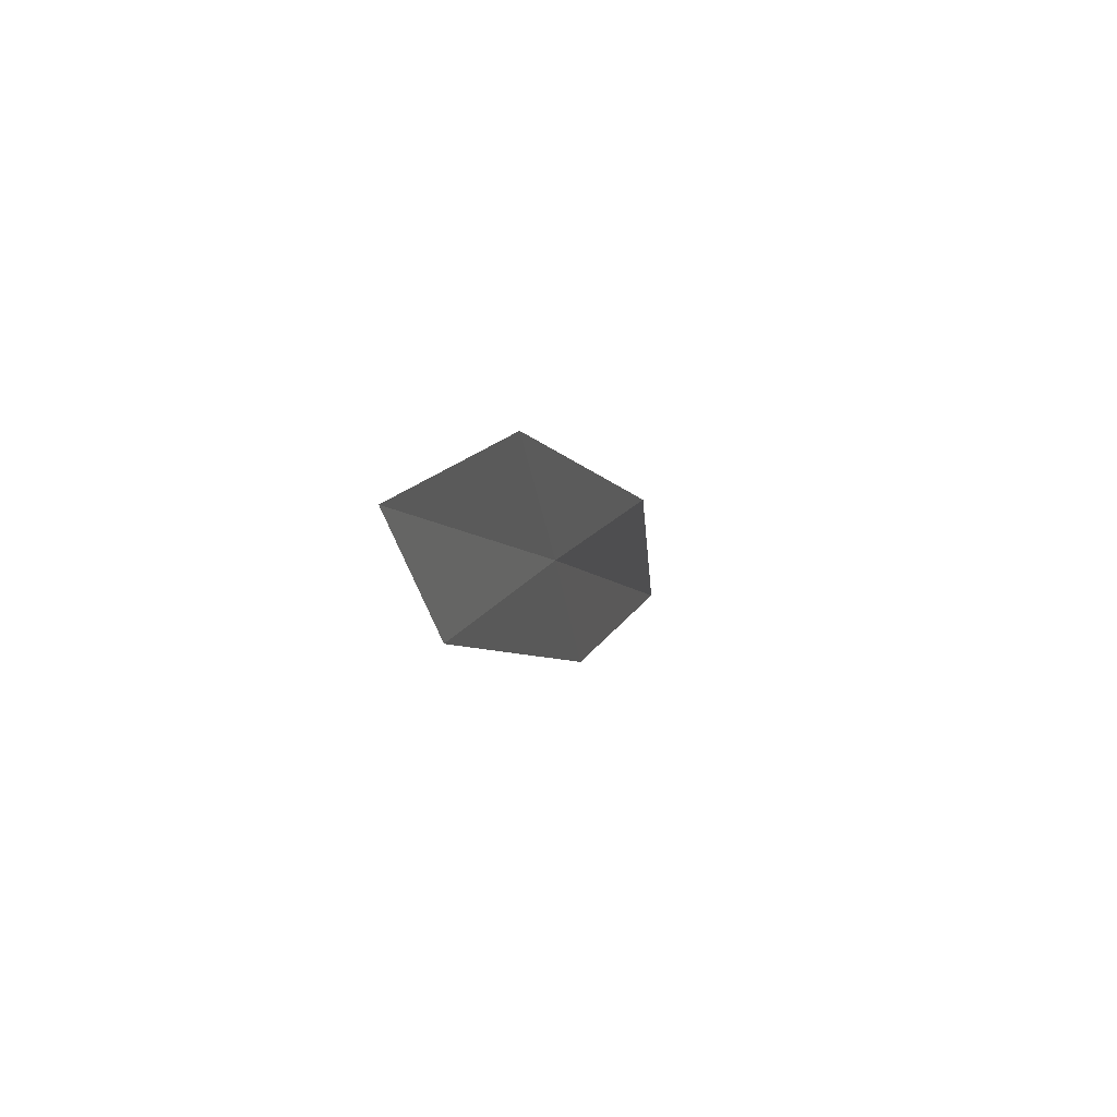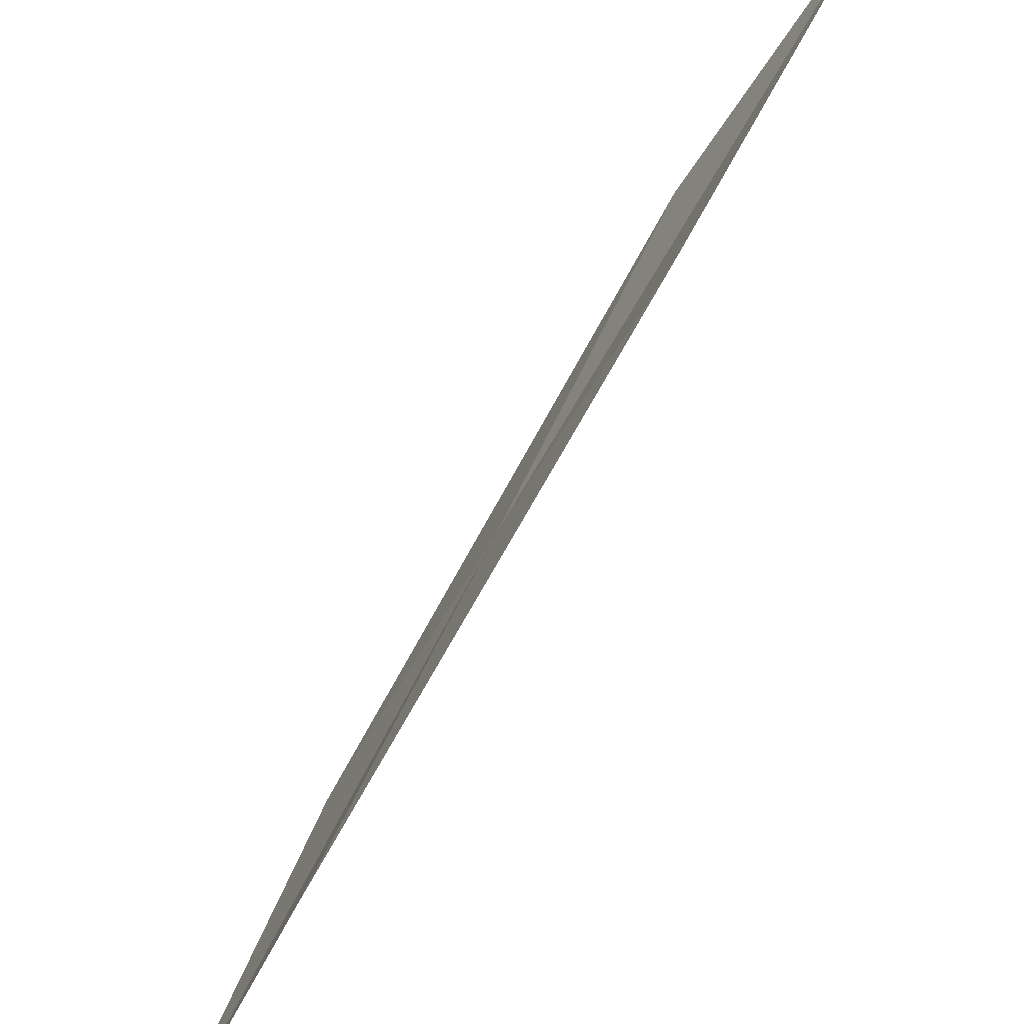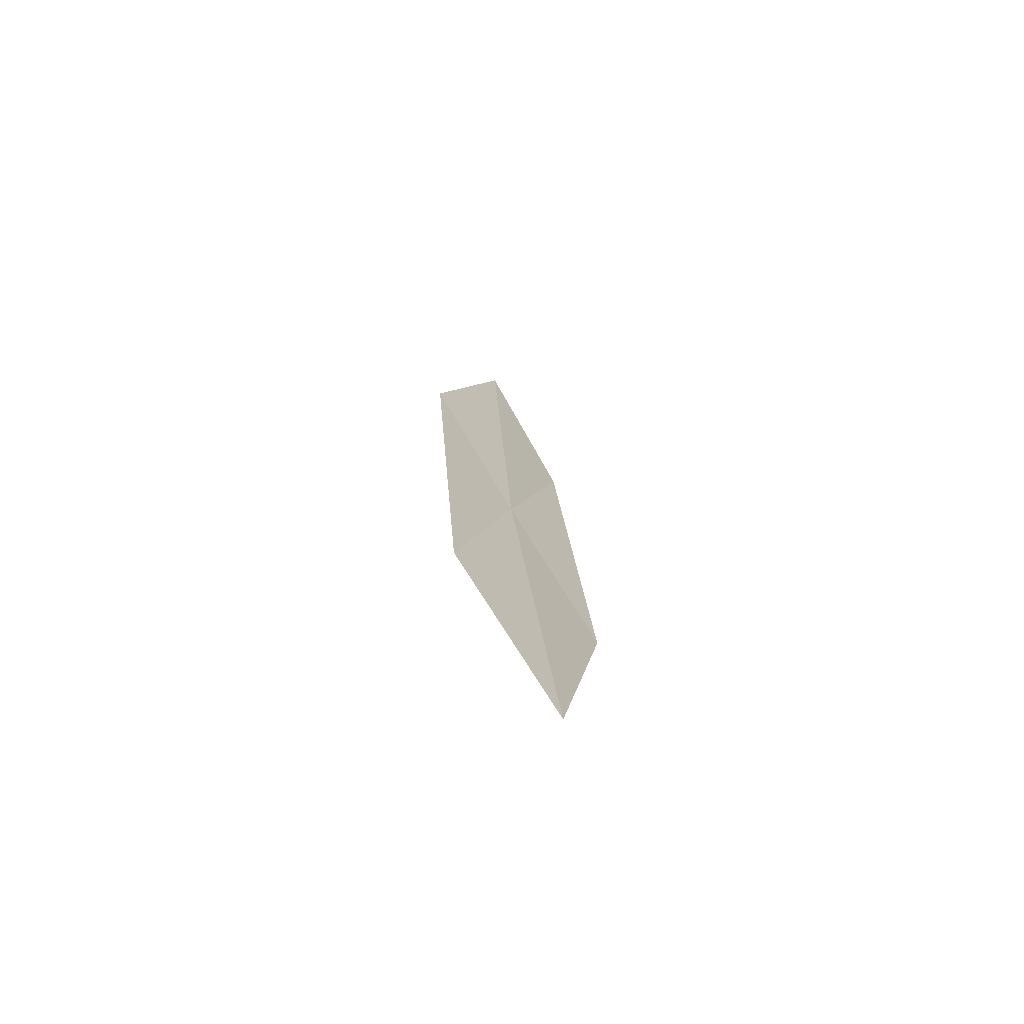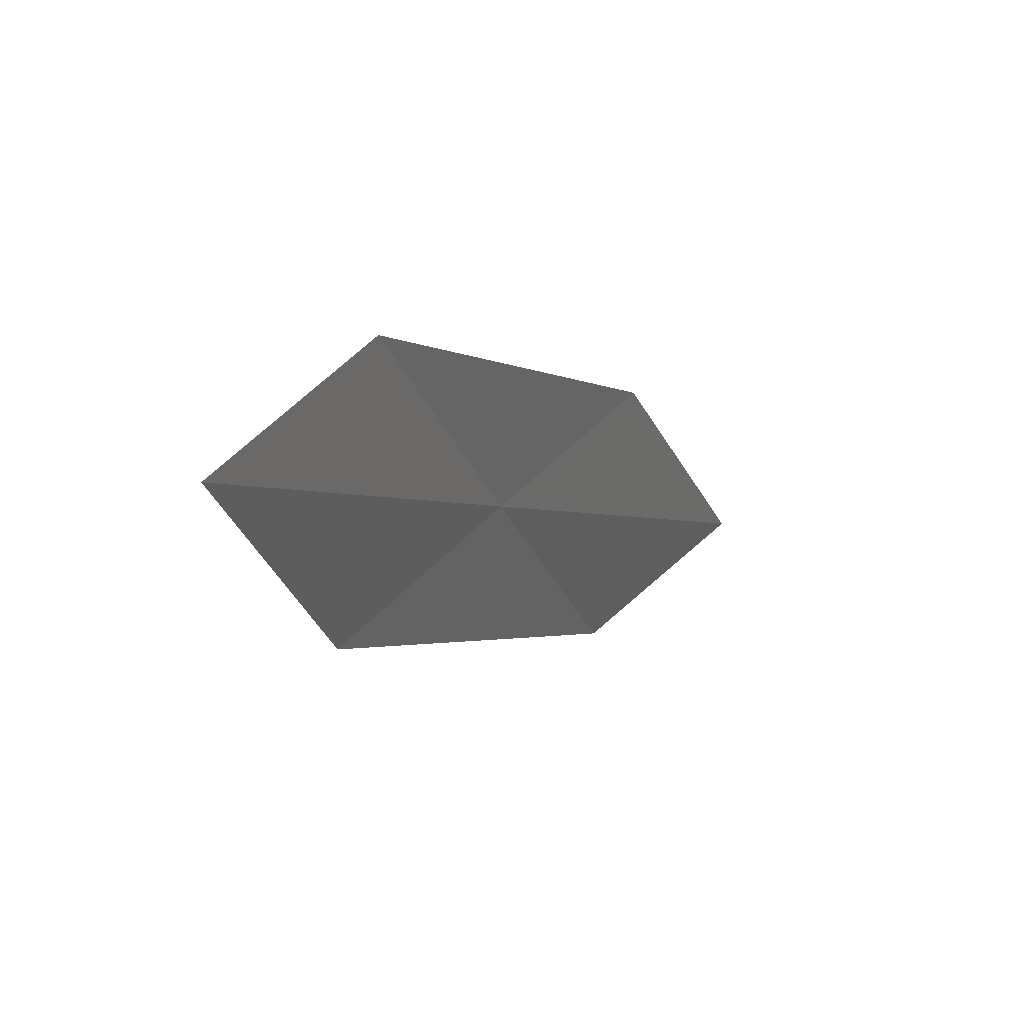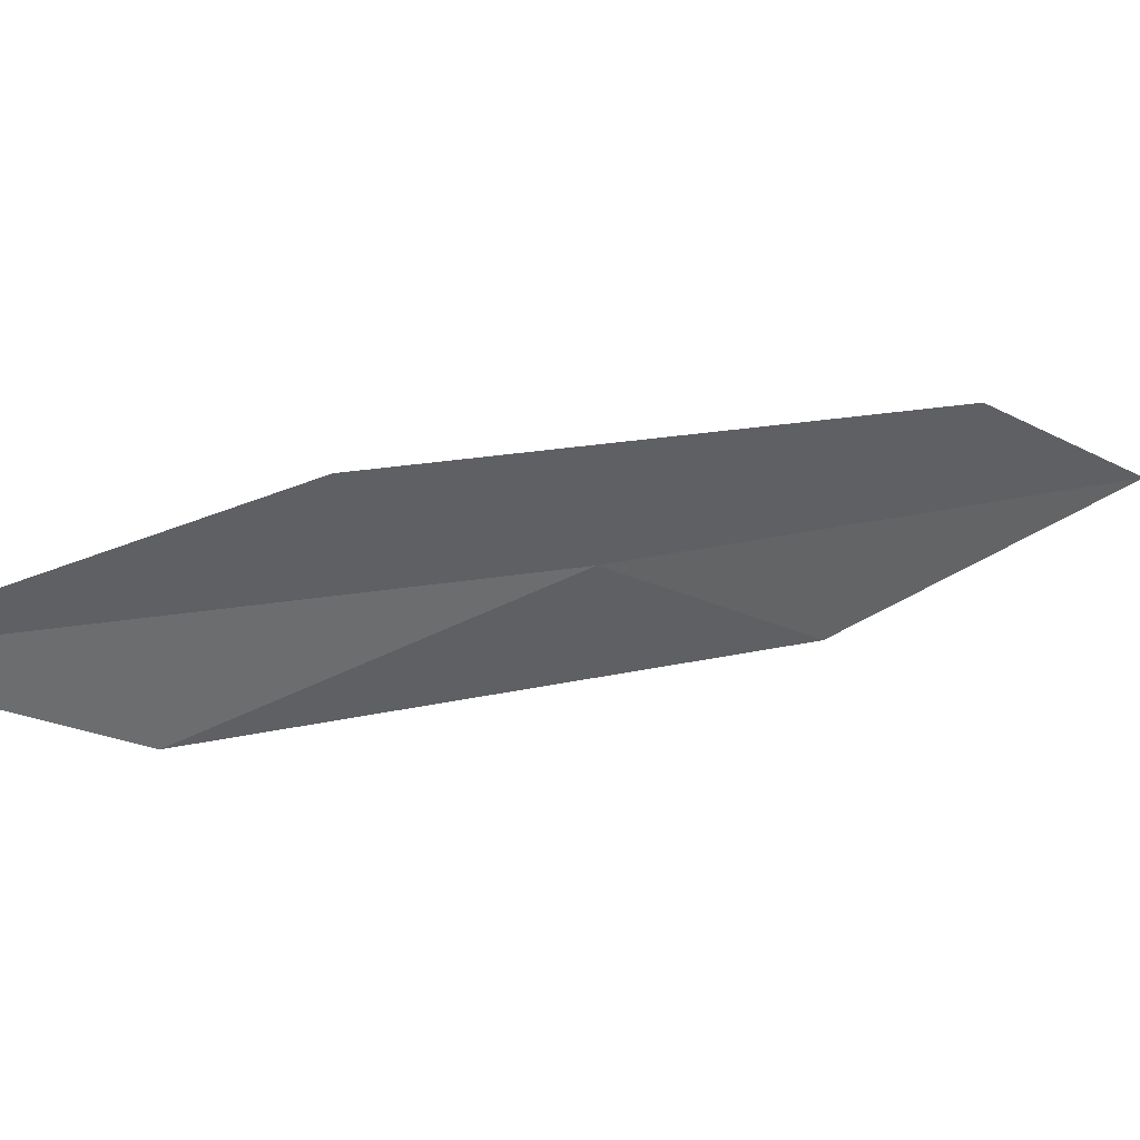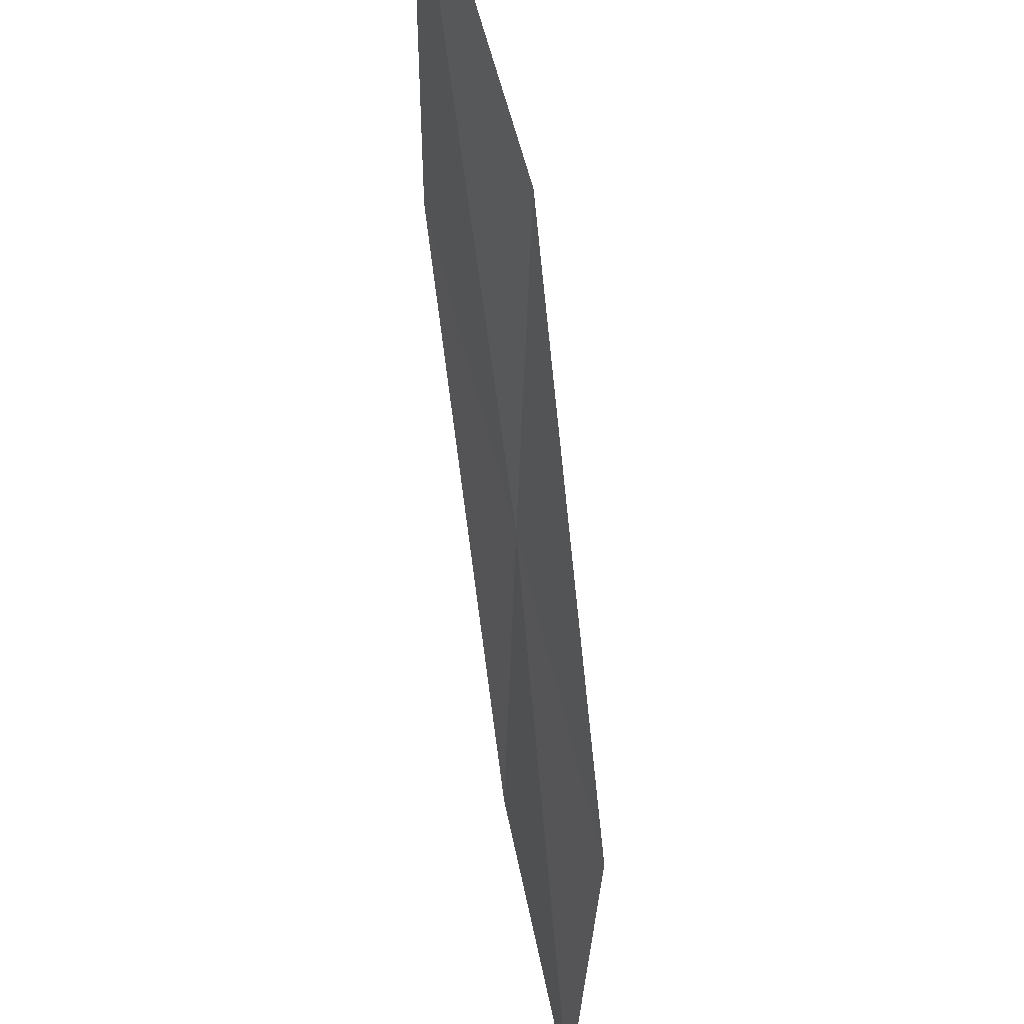
<metadata>
{"format":"obj","ext":"obj","renderer":"f3d","projection":"perspective","resolution":1024,"background":"white","views":[{"elev":-67.5,"azim":17.4,"up":"+Z"},{"elev":50.5,"azim":-137.9,"up":"+Y"},{"elev":79.6,"azim":161.3,"up":"+Z"},{"elev":-33.8,"azim":-150.0,"up":"+Y"},{"elev":72.3,"azim":78.0,"up":"+Y"},{"elev":-32.1,"azim":13.8,"up":"+Y"}]}
</metadata>
<code>
v 24.49 22.81 22.26
v 24.02 22.42 20.6
v 24.13 21.34 19.77
v 24.64 21.69 21.34
v 24.97 23.24 23.95
v 24.31 23.9 23.15
v 24.74 24.36 24.95
f 1 2 3
f 1 3 4
f 1 4 5
f 1 6 2
f 1 7 6
f 1 5 7

</code>
